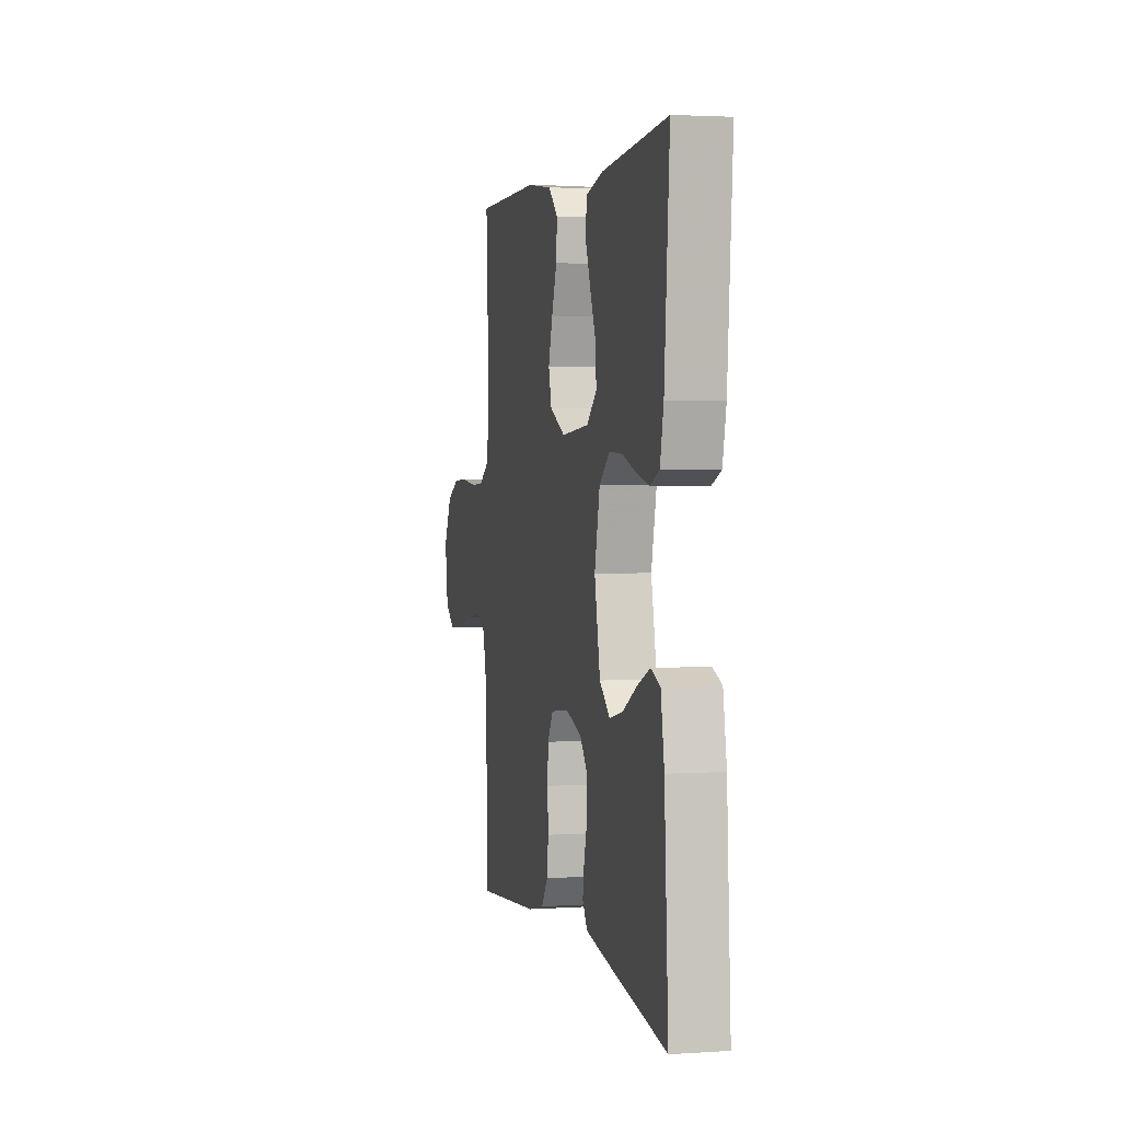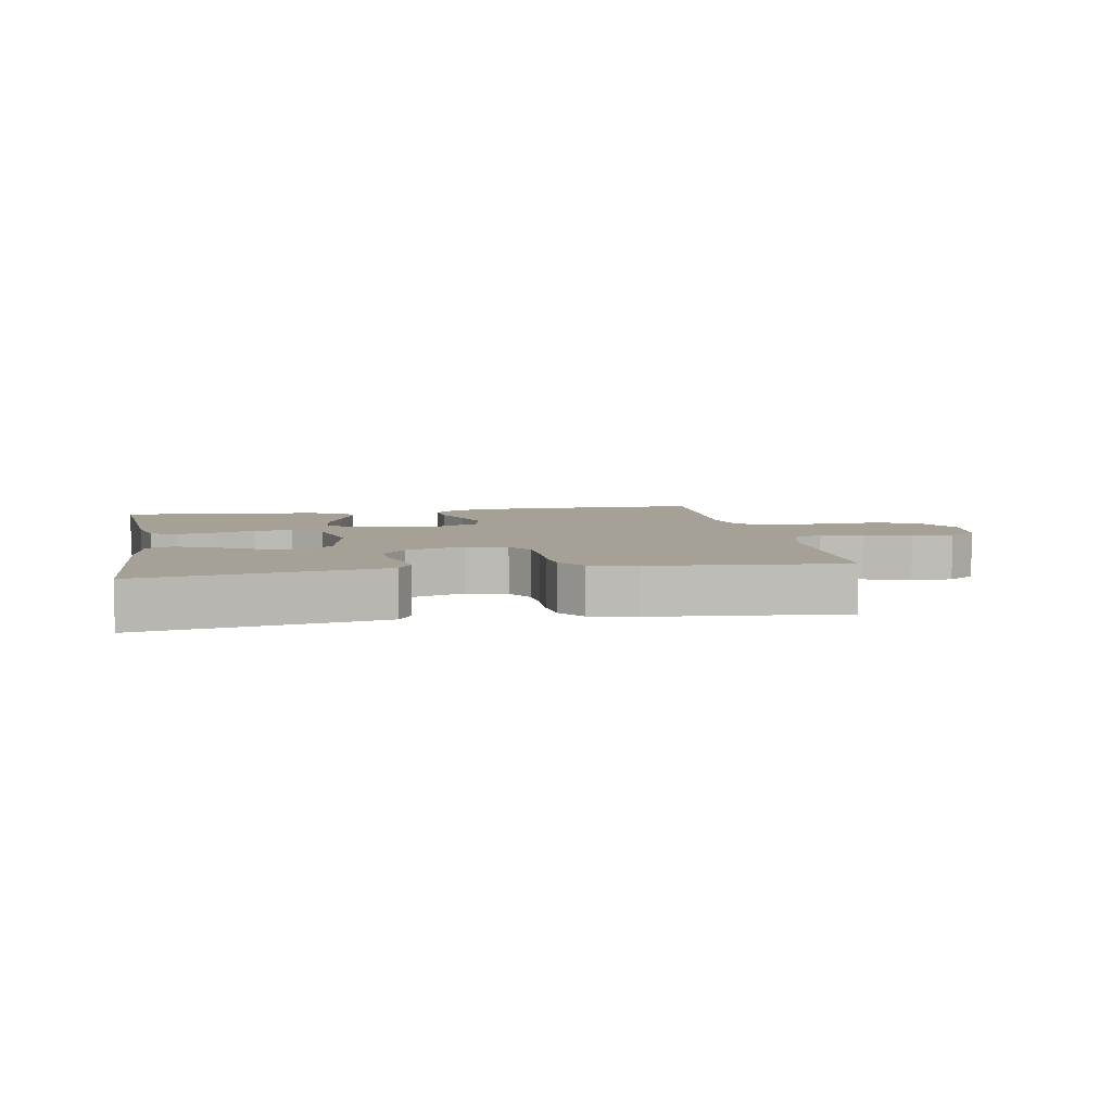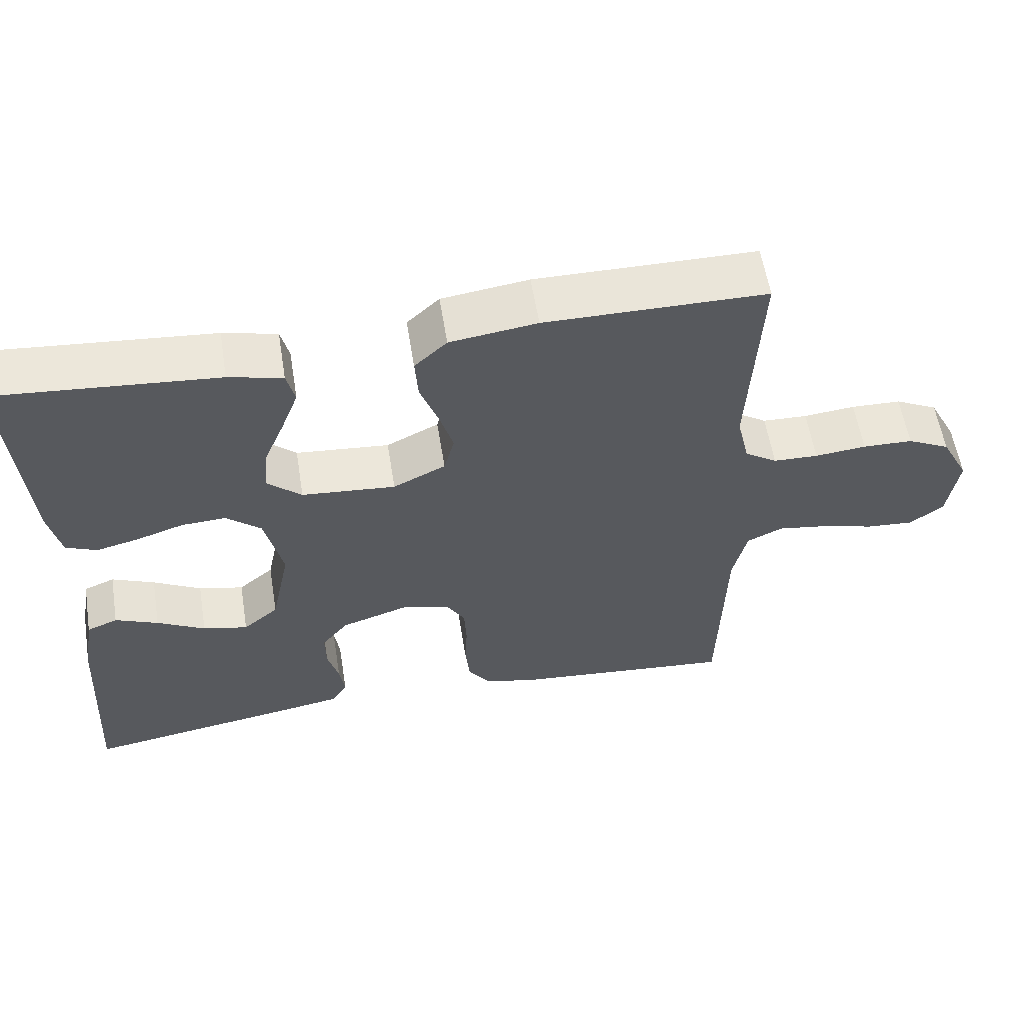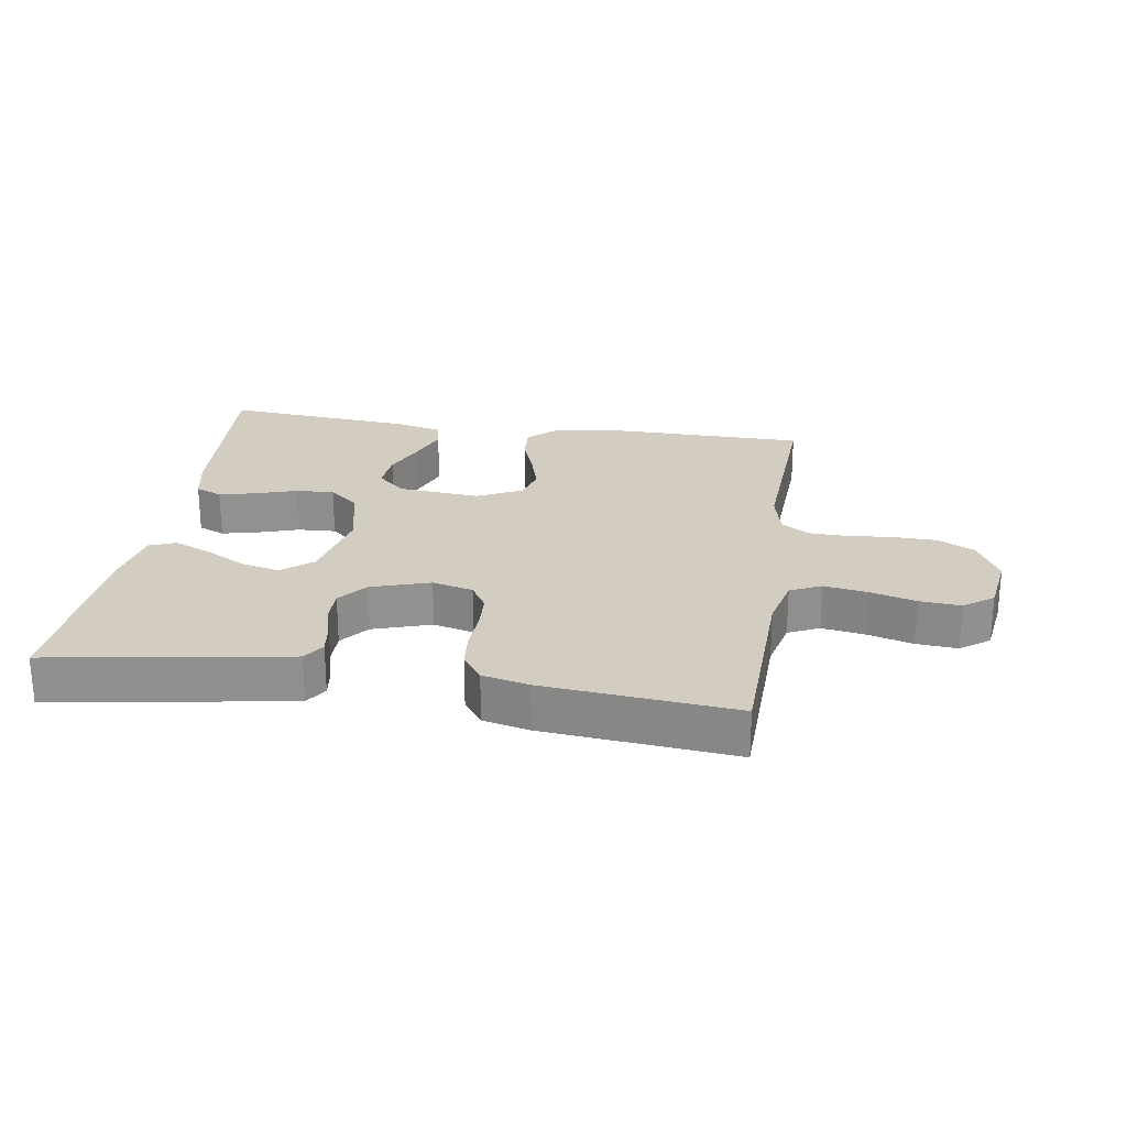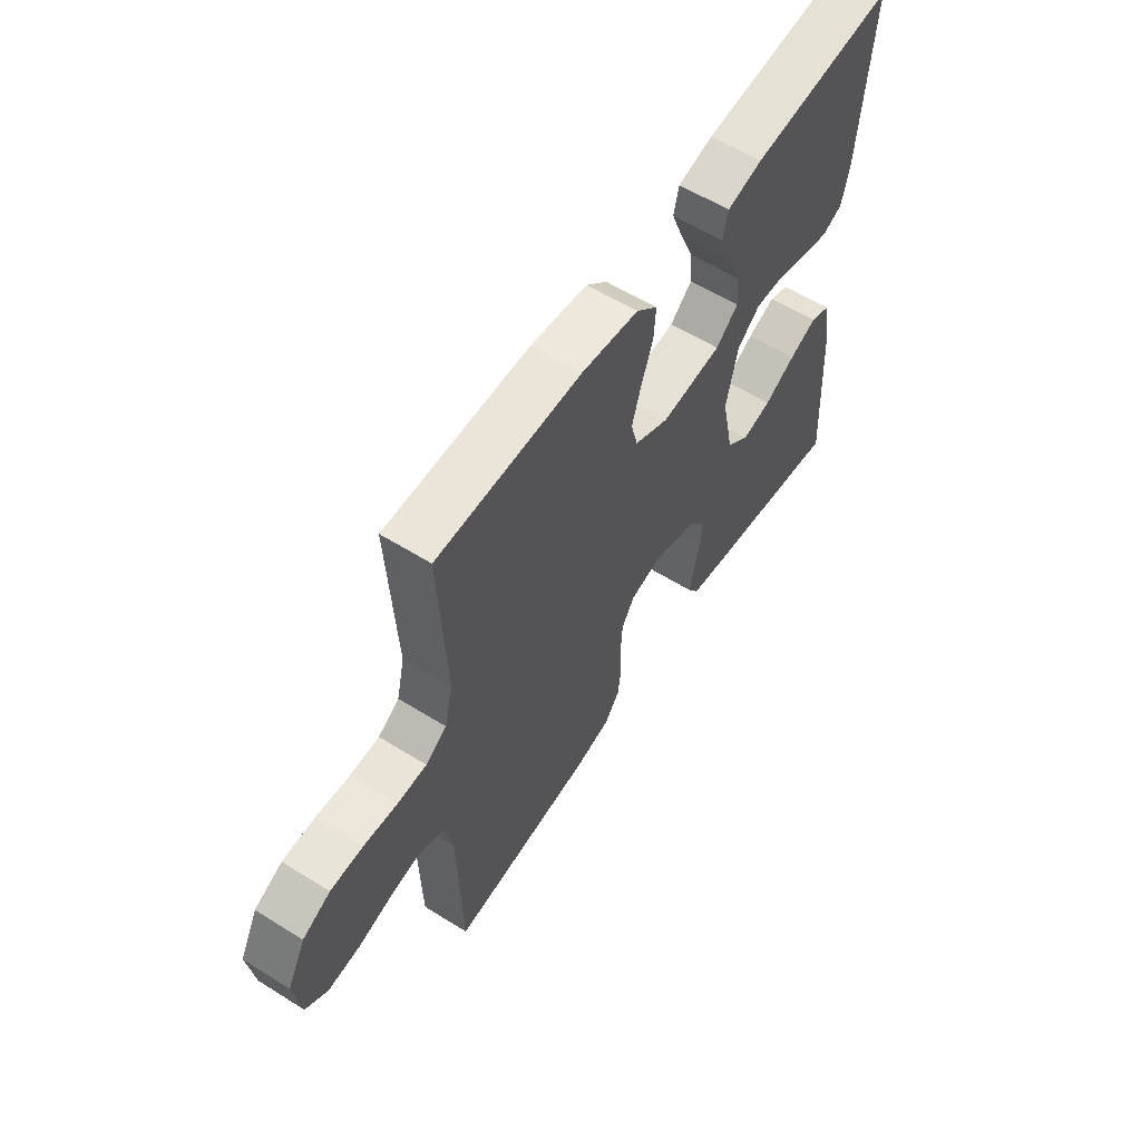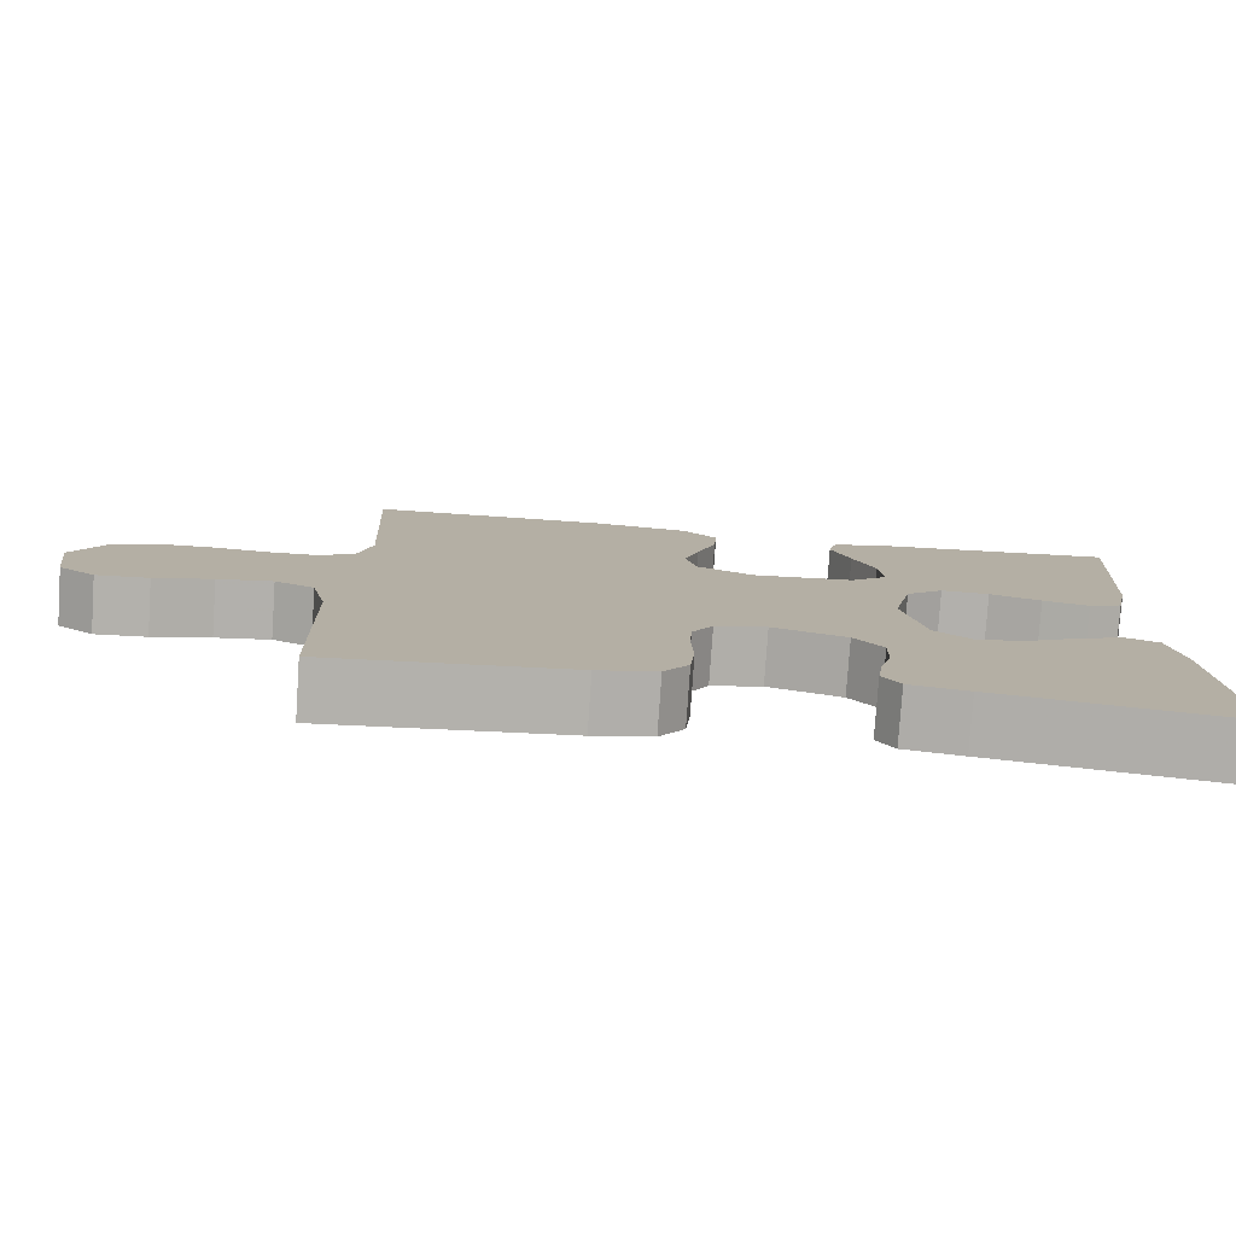
<metadata>
{"format":"obj","ext":"obj","renderer":"f3d","projection":"perspective","resolution":1024,"background":"white","views":[{"elev":2.5,"azim":77.1,"up":"+Z"},{"elev":6.0,"azim":169.5,"up":"+Y"},{"elev":58.2,"azim":170.8,"up":"+Z"},{"elev":24.5,"azim":-171.1,"up":"+Y"},{"elev":58.6,"azim":-57.2,"up":"+Z"},{"elev":-79.0,"azim":-3.9,"up":"+Z"}]}
</metadata>
<code>
v 0.5 0.07 -0.5
v 0.2 0.07 -0.451
v 0.127 0.07 -0.438
v 0.105 0.07 -0.404
v 0.112 0.07 -0.356
v 0.127 0.07 -0.301
v 0.128 0.07 -0.248
v 0.092 0.07 -0.203
v 0 0.07 -0.173
v -0.064 0.07 -0.189
v -0.09 0.07 -0.232
v -0.093 0.07 -0.29
v -0.09 0.07 -0.354
v -0.096 0.07 -0.412
v -0.127 0.07 -0.455
v -0.2 0.07 -0.472
v -0.5 0.07 -0.5
v -0.508 0.07 -0.2
v -0.527 0.07 -0.118
v -0.576 0.07 -0.095
v -0.644 0.07 -0.106
v -0.716 0.07 -0.126
v -0.781 0.07 -0.131
v -0.827 0.07 -0.097
v -0.841 0.07 0
v -0.803 0.07 0.073
v -0.745 0.07 0.102
v -0.677 0.07 0.104
v -0.607 0.07 0.097
v -0.546 0.07 0.099
v -0.502 0.07 0.128
v -0.485 0.07 0.2
v -0.5 0.07 0.5
v -0.2 0.07 0.502
v -0.082 0.07 0.486
v -0.038 0.07 0.445
v -0.042 0.07 0.386
v -0.066 0.07 0.32
v -0.085 0.07 0.256
v -0.071 0.07 0.202
v 0 0.07 0.167
v 0.127 0.07 0.178
v 0.173 0.07 0.219
v 0.168 0.07 0.28
v 0.14 0.07 0.347
v 0.116 0.07 0.41
v 0.127 0.07 0.456
v 0.2 0.07 0.474
v 0.5 0.07 0.5
v 0.477 0.07 0.2
v 0.461 0.07 0.126
v 0.419 0.07 0.108
v 0.361 0.07 0.122
v 0.297 0.07 0.143
v 0.237 0.07 0.146
v 0.19 0.07 0.106
v 0.166 0.07 0
v 0.192 0.07 -0.126
v 0.24 0.07 -0.166
v 0.301 0.07 -0.152
v 0.366 0.07 -0.116
v 0.424 0.07 -0.091
v 0.466 0.07 -0.108
v 0.482 0.07 -0.2
v 0.5 0 -0.5
v 0.2 0 -0.451
v 0.127 0 -0.438
v 0.105 0 -0.404
v 0.112 0 -0.356
v 0.127 0 -0.301
v 0.128 0 -0.248
v 0.092 0 -0.203
v 0 0 -0.173
v -0.064 0 -0.189
v -0.09 0 -0.232
v -0.093 0 -0.29
v -0.09 0 -0.354
v -0.096 0 -0.412
v -0.127 0 -0.455
v -0.2 0 -0.472
v -0.5 0 -0.5
v -0.508 0 -0.2
v -0.527 0 -0.118
v -0.576 0 -0.095
v -0.644 0 -0.106
v -0.716 0 -0.126
v -0.781 0 -0.131
v -0.827 0 -0.097
v -0.841 0 0
v -0.803 0 0.073
v -0.745 0 0.102
v -0.677 0 0.104
v -0.607 0 0.097
v -0.546 0 0.099
v -0.502 0 0.128
v -0.485 0 0.2
v -0.5 0 0.5
v -0.2 0 0.502
v -0.082 0 0.486
v -0.038 0 0.445
v -0.042 0 0.386
v -0.066 0 0.32
v -0.085 0 0.256
v -0.071 0 0.202
v 0 0 0.167
v 0.127 0 0.178
v 0.173 0 0.219
v 0.168 0 0.28
v 0.14 0 0.347
v 0.116 0 0.41
v 0.127 0 0.456
v 0.2 0 0.474
v 0.5 0 0.5
v 0.477 0 0.2
v 0.461 0 0.126
v 0.419 0 0.108
v 0.361 0 0.122
v 0.297 0 0.143
v 0.237 0 0.146
v 0.19 0 0.106
v 0.166 0 0
v 0.192 0 -0.126
v 0.24 0 -0.166
v 0.301 0 -0.152
v 0.366 0 -0.116
v 0.424 0 -0.091
v 0.466 0 -0.108
v 0.482 0 -0.2
f 4 5 6
f 3 4 6
f 2 3 6
f 1 2 6
f 64 1 6
f 63 64 6
f 62 63 6
f 61 62 6
f 60 61 6
f 59 60 6 7
f 58 59 7 8
f 57 58 8 9
f 56 57 9 10
f 52 53 54
f 51 52 54
f 50 51 54
f 49 50 54
f 48 49 54
f 47 48 54
f 46 47 54
f 45 46 54
f 44 45 54
f 43 44 54 55
f 42 43 55 56
f 36 37 38
f 35 36 38
f 34 35 38
f 33 34 38
f 32 33 38
f 31 32 38 39
f 30 31 39 40
f 27 28 29
f 26 27 29
f 25 26 29
f 24 25 29
f 23 24 29
f 22 23 29
f 21 22 29
f 20 21 29 30
f 30 40 41
f 20 30 41
f 19 20 41
f 16 17 18
f 15 16 18
f 14 15 18
f 13 14 18
f 12 13 18
f 11 12 18 19
f 42 56 10
f 41 42 10
f 19 41 10
f 10 11 19
f 70 69 68
f 70 68 67
f 70 67 66
f 70 66 65
f 70 65 128
f 70 128 127
f 70 127 126
f 70 126 125
f 70 125 124
f 71 70 124 123
f 72 71 123 122
f 73 72 122 121
f 74 73 121 120
f 118 117 116
f 118 116 115
f 118 115 114
f 118 114 113
f 118 113 112
f 118 112 111
f 118 111 110
f 118 110 109
f 118 109 108
f 119 118 108 107
f 120 119 107 106
f 102 101 100
f 102 100 99
f 102 99 98
f 102 98 97
f 102 97 96
f 103 102 96 95
f 104 103 95 94
f 93 92 91
f 93 91 90
f 93 90 89
f 93 89 88
f 93 88 87
f 93 87 86
f 93 86 85
f 94 93 85 84
f 105 104 94
f 105 94 84
f 105 84 83
f 82 81 80
f 82 80 79
f 82 79 78
f 82 78 77
f 82 77 76
f 83 82 76 75
f 74 120 106
f 74 106 105
f 74 105 83
f 83 75 74
f 1 65 66 2
f 2 66 67 3
f 3 67 68 4
f 4 68 69 5
f 5 69 70 6
f 6 70 71 7
f 7 71 72 8
f 8 72 73 9
f 9 73 74 10
f 10 74 75 11
f 11 75 76 12
f 12 76 77 13
f 13 77 78 14
f 14 78 79 15
f 15 79 80 16
f 16 80 81 17
f 17 81 82 18
f 18 82 83 19
f 19 83 84 20
f 20 84 85 21
f 21 85 86 22
f 22 86 87 23
f 23 87 88 24
f 24 88 89 25
f 25 89 90 26
f 26 90 91 27
f 27 91 92 28
f 28 92 93 29
f 29 93 94 30
f 30 94 95 31
f 31 95 96 32
f 32 96 97 33
f 33 97 98 34
f 34 98 99 35
f 35 99 100 36
f 36 100 101 37
f 37 101 102 38
f 38 102 103 39
f 39 103 104 40
f 40 104 105 41
f 41 105 106 42
f 42 106 107 43
f 43 107 108 44
f 44 108 109 45
f 45 109 110 46
f 46 110 111 47
f 47 111 112 48
f 48 112 113 49
f 49 113 114 50
f 50 114 115 51
f 51 115 116 52
f 52 116 117 53
f 53 117 118 54
f 54 118 119 55
f 55 119 120 56
f 56 120 121 57
f 57 121 122 58
f 58 122 123 59
f 59 123 124 60
f 60 124 125 61
f 61 125 126 62
f 62 126 127 63
f 63 127 128 64
f 64 128 65 1

</code>
